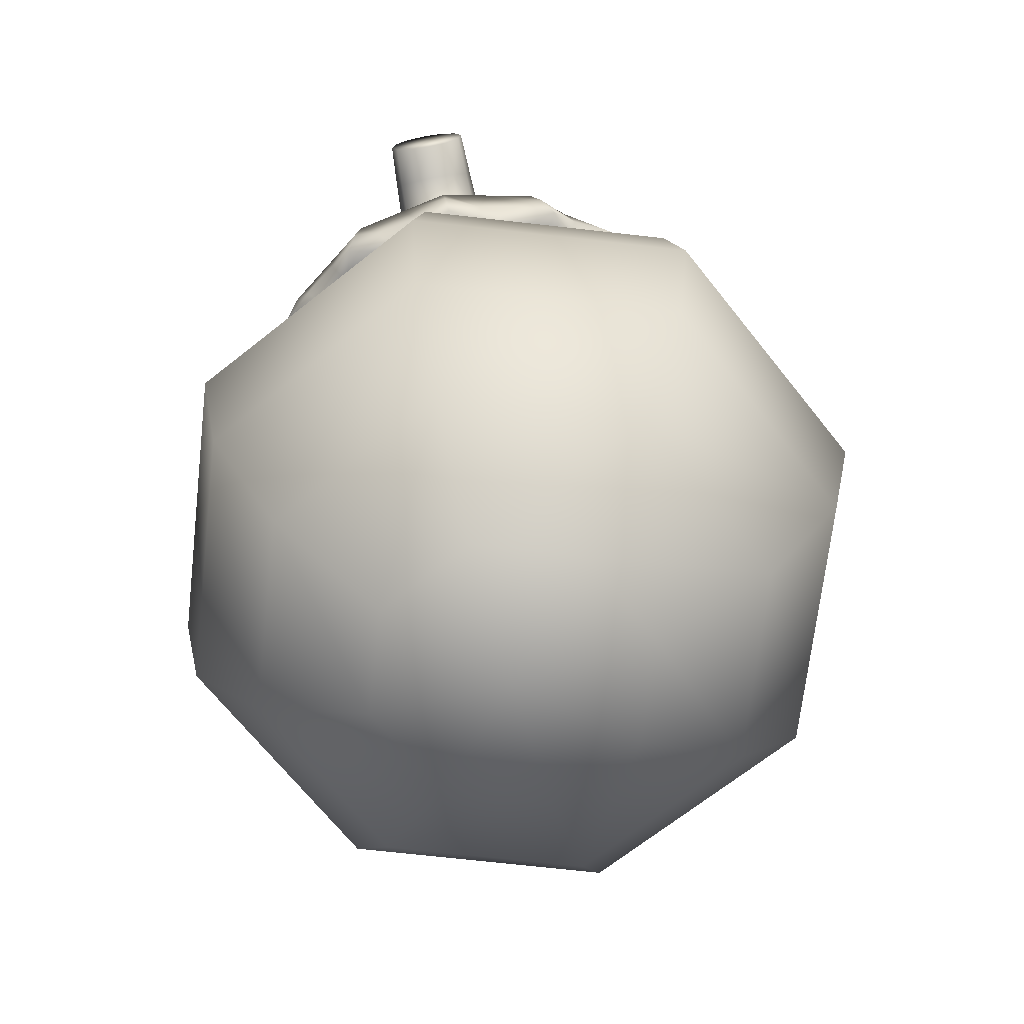
<metadata>
{"format":"obj","ext":"obj","renderer":"f3d","projection":"perspective","resolution":1024,"background":"white","views":[{"elev":-68.5,"azim":151.0,"up":"+Y"}]}
</metadata>
<code>
o model_1513
v 0.1082 -0.009552 -0.1082
v 0 -0.009552 -0.1531
v 0 0.07716 -0.2828
v 0.2 0.07716 -0.2
v -0.1082 -0.009552 -0.1082
v -0.2 0.07716 -0.2
v -0.1531 -0.009552 0
v -0.2828 0.07716 0
v -0.1531 -0.009552 0
v -0.1082 -0.009552 0.1082
v -0.2 0.07716 0.2
v -0.2828 0.07716 0
v 0 -0.009552 0.1531
v 0 0.07716 0.2828
v 0.1082 -0.009552 0.1082
v 0.2 0.07716 0.2
v 0.1531 -0.009552 0
v 0.2828 0.07716 0
v 0.1531 -0.009552 0
v 0.2828 0.07716 0
v 0 0.2069 -0.3696
v 0.2613 0.2069 -0.2613
v -0.2613 0.2069 -0.2613
v -0.3696 0.2069 0
v -0.2613 0.2069 0.2613
v -0.3696 0.2069 0
v 0 0.2069 0.3696
v 0.2613 0.2069 0.2613
v 0.3696 0.2069 0
v 0.3696 0.2069 0
v 0 0.36 -0.4
v 0.2828 0.36 -0.2828
v -0.2828 0.36 -0.2828
v -0.4 0.36 0
v -0.2828 0.36 0.2828
v -0.4 0.36 0
v 0 0.36 0.4
v 0.2828 0.36 0.2828
v 0.4 0.36 0
v 0.4 0.36 0
v 0 0.5131 -0.3696
v 0.2613 0.5131 -0.2613
v -0.2613 0.5131 -0.2613
v -0.3696 0.5131 0
v -0.2613 0.5131 0.2613
v -0.3696 0.5131 0
v 0 0.5131 0.3696
v 0.2613 0.5131 0.2613
v 0.3696 0.5131 0
v 0.3696 0.5131 0
v 0 0.6428 -0.2828
v 0.2 0.6428 -0.2
v -0.2 0.6428 -0.2
v -0.2828 0.6428 0
v -0.2 0.6428 0.2
v -0.2828 0.6428 0
v 0 0.6428 0.2828
v 0.2 0.6428 0.2
v 0.2828 0.6428 0
v 0.2828 0.6428 0
v 0 0.7178 -0.1531
v 0.1082 0.7178 -0.1082
v -0.1082 0.7178 -0.1082
v -0.1531 0.7178 0
v -0.1082 0.7178 0.1082
v -0.1531 0.7178 0
v 0 0.7178 0.1531
v 0.1082 0.7178 0.1082
v 0.1531 0.7178 0
v 0.1531 0.7178 0
v 0 -0.02946 0
v 0 0.7426 0
v 0.2419 0.8518 -0.1413
v 0.2455 0.8318 -0.1622
v 0.2732 0.8609 -0.1941
v 0.2753 0.8814 -0.1827
v 0.2366 0.8208 -0.1856
v 0.261 0.8468 -0.2105
v 0.2199 0.818 -0.2031
v 0.2426 0.8436 -0.2275
v 0.1989 0.8262 -0.215
v 0.222 0.8525 -0.2412
v 0.2426 0.8436 -0.2275
v 0.2199 0.818 -0.2031
v 0.1763 0.8416 -0.2162
v 0.2061 0.8707 -0.2469
v 0.1606 0.8635 -0.2048
v 0.1984 0.8926 -0.2432
v 0.1577 0.8832 -0.1844
v 0.2007 0.9127 -0.2311
v 0.1664 0.8937 -0.1621
v 0.2124 0.9257 -0.2144
v 0.1834 0.8962 -0.1442
v 0.2302 0.9284 -0.1978
v 0.2049 0.888 -0.1319
v 0.2504 0.9201 -0.1845
v 0.2264 0.8732 -0.1307
v 0.2668 0.903 -0.1791
v 0.2217 0.7819 -0.1362
v 0.2171 0.775 -0.1634
v 0.2002 0.7745 -0.1855
v 0.2002 0.7745 -0.1855
v 0.1754 0.7805 -0.1965
v 0.1492 0.7915 -0.1936
v 0.1286 0.8046 -0.1775
v 0.1194 0.8165 -0.1523
v 0.124 0.8238 -0.1249
v 0.1411 0.8244 -0.1027
v 0.1661 0.8182 -0.09155
v 0.1923 0.8069 -0.09449
v 0.2126 0.7935 -0.1109
v 0.3007 0.8661 -0.2318
v 0.2864 0.8522 -0.2439
v 0.2704 0.8916 -0.2546
v 0.2681 0.849 -0.2587
v 0.2497 0.8576 -0.2729
v 0.2376 0.8754 -0.2818
v 0.2344 0.8974 -0.2832
v 0.2408 0.9175 -0.277
v 0.2551 0.9306 -0.2649
v 0.2728 0.9334 -0.2506
v 0.2906 0.9253 -0.2367
v 0.3029 0.9084 -0.2278
v 0.3067 0.8867 -0.2259
v 0.2459 0.7913 -0.1391
v 0.239 0.7823 -0.1747
v 0.2326 0.7963 -0.174
v 0.2384 0.8035 -0.144
v 0.2159 0.7817 -0.2041
v 0.2133 0.7959 -0.1985
v 0.2159 0.7817 -0.2041
v 0.1827 0.7897 -0.2194
v 0.1856 0.8025 -0.2112
v 0.2133 0.7959 -0.1985
v 0.1484 0.8042 -0.2165
v 0.1567 0.8143 -0.2088
v 0.1221 0.8214 -0.1961
v 0.1343 0.8284 -0.1918
v 0.111 0.8366 -0.1639
v 0.1247 0.841 -0.1645
v 0.1179 0.8458 -0.1283
v 0.1305 0.8487 -0.1345
v 0.141 0.8464 -0.09892
v 0.15 0.8493 -0.1098
v 0.1742 0.8384 -0.08364
v 0.1779 0.8425 -0.09689
v 0.2085 0.8238 -0.08655
v 0.2069 0.8302 -0.09935
v 0.2347 0.8066 -0.1069
v 0.229 0.8159 -0.1166
v 0.08534 0.8017 -0.153
v 0.09332 0.8123 -0.1119
v 0.12 0.813 -0.078
v 0.1583 0.8037 -0.06037
v 0.1979 0.7869 -0.06372
v 0.2282 0.767 -0.08715
v 0.241 0.7494 -0.1244
v 0.2331 0.7389 -0.1655
v 0.2064 0.7381 -0.1993
v 0.2064 0.7381 -0.1993
v 0.1681 0.7474 -0.217
v 0.1285 0.7643 -0.2136
v 0.09823 0.7842 -0.1902
v 0.2384 0.8035 -0.144
v 0.2326 0.7963 -0.174
v 0.1742 0.805 -0.1477
v 0.2133 0.7959 -0.1985
v 0.1856 0.8025 -0.2112
v 0.1567 0.8143 -0.2088
v 0.1343 0.8284 -0.1918
v 0.1247 0.841 -0.1645
v 0.1305 0.8487 -0.1345
v 0.15 0.8493 -0.1098
v 0.1779 0.8425 -0.09689
v 0.2069 0.8302 -0.09935
v 0.229 0.8159 -0.1166
v 0.3125 0.6689 -0.09161
v 0.2952 0.646 -0.1806
v 0.2802 0.6826 -0.1791
v 0.2946 0.7018 -0.1045
v 0.2374 0.6444 -0.254
v 0.2317 0.6813 -0.2407
v 0.2374 0.6444 -0.254
v 0.1544 0.6646 -0.2922
v 0.1622 0.6982 -0.2727
v 0.2317 0.6813 -0.2407
v 0.06868 0.7011 -0.285
v 0.09025 0.7288 -0.2666
v 0.003039 0.7441 -0.2342
v 0.03523 0.7649 -0.2241
v -0.02488 0.7822 -0.1535
v 0.01183 0.7968 -0.1564
v -0.007596 0.8051 -0.06451
v 0.02632 0.816 -0.08184
v 0.05026 0.8067 0.008921
v 0.07481 0.8173 -0.02028
v 0.1332 0.7866 0.04713
v 0.1443 0.8004 0.01174
v 0.2189 0.7501 0.03986
v 0.2162 0.7698 0.005658
v 0.2846 0.707 -0.01091
v 0.2712 0.7337 -0.03691
v 0.2946 0.7018 -0.1045
v 0.2802 0.6826 -0.1791
v 0.1516 0.7468 -0.1289
v 0.2317 0.6813 -0.2407
v 0.1622 0.6982 -0.2727
v 0.09025 0.7288 -0.2666
v 0.03523 0.7649 -0.2241
v 0.01183 0.7968 -0.1564
v 0.02632 0.816 -0.08184
v 0.07481 0.8173 -0.02028
v 0.1443 0.8004 0.01174
v 0.2162 0.7698 0.005658
v 0.2712 0.7337 -0.03691
v -0.06168 0.761 -0.1481
v -0.04184 0.7873 -0.04593
v 0.02458 0.7891 0.03837
v 0.1198 0.766 0.08223
v 0.2182 0.7241 0.07389
v 0.2936 0.6746 0.0156
v 0.3256 0.6309 -0.07704
v 0.3058 0.6046 -0.1792
v 0.2394 0.6028 -0.2635
v 0.2394 0.6028 -0.2635
v 0.1442 0.6259 -0.3073
v 0.04573 0.6678 -0.299
v -0.02963 0.7172 -0.2407
v 0.2759 0.7199 -0.1132
v 0.2639 0.7038 -0.1754
v 0.2441 0.7379 -0.1714
v 0.253 0.7497 -0.1254
v 0.2234 0.7027 -0.2267
v 0.2142 0.7371 -0.2094
v 0.2234 0.7027 -0.2267
v 0.1654 0.7168 -0.2534
v 0.1713 0.7475 -0.2291
v 0.2142 0.7371 -0.2094
v 0.1055 0.7423 -0.2484
v 0.1269 0.7664 -0.2254
v 0.0596 0.7724 -0.2129
v 0.09297 0.7886 -0.1991
v 0.04008 0.7991 -0.1564
v 0.07852 0.8084 -0.1574
v 0.05216 0.8151 -0.09424
v 0.08746 0.8202 -0.1113
v 0.0926 0.8162 -0.0429
v 0.1174 0.821 -0.07336
v 0.1506 0.8021 -0.0162
v 0.1603 0.8106 -0.0536
v 0.2105 0.7766 -0.02127
v 0.2046 0.7917 -0.05735
v 0.2564 0.7465 -0.05677
v 0.2386 0.7694 -0.08362
v 0.253 0.7497 -0.1254
v 0.2441 0.7379 -0.1714
v 0.1627 0.7727 -0.1385
v 0.2142 0.7371 -0.2094
v 0.1713 0.7475 -0.2291
v 0.1269 0.7664 -0.2254
v 0.09297 0.7886 -0.1991
v 0.07852 0.8084 -0.1574
v 0.08746 0.8202 -0.1113
v 0.1174 0.821 -0.07336
v 0.1603 0.8106 -0.0536
v 0.2046 0.7917 -0.05735
v 0.2386 0.7694 -0.08362
v 0.01976 0.7866 -0.1532
v 0.03323 0.8044 -0.08387
v 0.07832 0.8057 -0.02664
v 0.1429 0.79 0.003135
v 0.2098 0.7615 -0.002523
v 0.2609 0.7279 -0.0421
v 0.2827 0.6983 -0.105
v 0.2692 0.6804 -0.1743
v 0.2241 0.6792 -0.2316
v 0.2241 0.6792 -0.2316
v 0.1595 0.6949 -0.2613
v 0.09267 0.7233 -0.2557
v 0.04152 0.7569 -0.2161
v 0.3235 0.5507 -0.1382
v 0.3215 0.6209 -0.1301
v 0.3332 0.5633 -0.09099
v 0.3251 0.5497 -0.1106
v 0.2631 0.5409 -0.243
v 0.2775 0.6065 -0.2253
v 0.2944 0.5409 -0.2057
v 0.2743 0.5331 -0.2204
v 0.1618 0.5584 -0.3108
v 0.195 0.6174 -0.2907
v 0.2047 0.5486 -0.2893
v 0.181 0.5452 -0.2951
v 0.04575 0.6035 -0.3266
v 0.0961 0.6506 -0.3088
v 0.09064 0.5833 -0.3209
v 0.06632 0.5835 -0.317
v -0.0499 0.6568 -0.2689
v 0.00736 0.6972 -0.2748
v -0.01629 0.6352 -0.2956
v -0.03736 0.6378 -0.2776
v -0.1073 0.7158 -0.1759
v -0.04747 0.7448 -0.1977
v -0.089 0.6908 -0.2152
v -0.1034 0.6967 -0.193
v -0.09928 0.7483 -0.05468
v -0.0537 0.7806 -0.0983
v -0.1084 0.7372 -0.1027
v -0.1078 0.734 -0.07395
v -0.03806 0.7584 0.05046
v -0.009671 0.7949 -0.00311
v -0.06745 0.7583 0.01317
v -0.05701 0.7506 0.03588
v 0.06285 0.741 0.1173
v 0.07283 0.7841 0.06232
v 0.02233 0.7505 0.09759
v 0.03819 0.738 0.1114
v 0.1789 0.699 0.127
v 0.1717 0.7508 0.08045
v 0.1352 0.7158 0.1297
v 0.1523 0.6997 0.1323
v 0.2738 0.6439 0.0776
v 0.2604 0.7042 0.04643
v 0.2442 0.6633 0.1005
v 0.2546 0.6459 0.09304
v 0.3285 0.5902 -0.01804
v 0.3153 0.6566 -0.03062
v 0.3159 0.6073 0.01833
v 0.3179 0.591 0.004142
v 0.3316 0.6343 -0.07791
v 0.3215 0.6209 -0.1301
v 0.1329 0.6995 -0.1131
v 0.3114 0.6074 -0.1822
v 0.2775 0.6065 -0.2253
v 0.195 0.6174 -0.2907
v 0.1464 0.6292 -0.3131
v 0.0961 0.6506 -0.3088
v 0.00736 0.6972 -0.2748
v -0.0311 0.7225 -0.245
v -0.04747 0.7448 -0.1977
v -0.0537 0.7806 -0.0983
v -0.04358 0.794 -0.04615
v -0.009671 0.7949 -0.00311
v 0.07283 0.7841 0.06232
v 0.1214 0.7722 0.08471
v 0.1717 0.7508 0.08045
v 0.2604 0.7042 0.04643
v 0.2989 0.679 0.01667
v 0.3153 0.6566 -0.03062
v 0.004899 0.7789 0.06149
v -0.02137 0.7505 0.08989
v 0.1103 0.7533 0.1101
v 0.09294 0.7227 0.1425
v 0.2194 0.7068 0.1008
v 0.2112 0.6724 0.1325
v 0.3029 0.6521 0.03625
v 0.3016 0.613 0.06253
v 0.3384 0.6036 -0.06634
v 0.3401 0.5605 -0.04868
v 0.3164 0.5745 -0.1795
v 0.3163 0.5289 -0.1713
v 0.2428 0.5725 -0.2729
v 0.2366 0.5267 -0.2726
v 0.2366 0.5267 -0.2726
v 0.2428 0.5725 -0.2729
v 0.1222 0.5545 -0.3252
v 0.1374 0.5981 -0.3215
v 0.003296 0.6079 -0.3198
v 0.02833 0.6445 -0.3122
v -0.08644 0.6642 -0.2452
v -0.05513 0.6993 -0.2476
v -0.1278 0.7206 -0.1383
v -0.09063 0.7477 -0.145
v -0.07459 0.6755 -0.1988
v -0.07227 0.6506 -0.2266
v -0.008835 0.6249 -0.2721
v 0.009866 0.5966 -0.2904
v 0.09019 0.5774 -0.2948
v 0.117 0.5509 -0.2998
v 0.1922 0.546 -0.2673
v 0.2204 0.5256 -0.2523
v 0.2442 0.5391 -0.2261
v 0.2204 0.5256 -0.2523
v 0.2989 0.5481 -0.1311
v 0.2923 0.5277 -0.1607
v 0.3033 0.584 -0.02191
v 0.3136 0.5565 -0.04952
v 0.2534 0.6329 0.06504
v 0.2784 0.6043 0.05152
v 0.1665 0.6831 0.1101
v 0.1963 0.6583 0.1153
v 0.06203 0.7211 0.1015
v 0.0892 0.704 0.1247
v -0.02877 0.7368 0.04155
v -0.0142 0.7292 0.07727
v -0.09179 0.7174 -0.09617
v -0.1074 0.6983 -0.1256
v 0.02537 0.7298 0.08372
v 0.03819 0.738 0.1114
v 0.03974 0.718 0.09656
v 0.1268 0.6983 0.1126
v 0.1523 0.6997 0.1323
v 0.143 0.6832 0.1152
v 0.2266 0.6506 0.0859
v 0.2546 0.6459 0.09304
v 0.2359 0.6343 0.07929
v 0.2864 0.8522 -0.2439
v 0.3007 0.8661 -0.2318
v 0.3067 0.8867 -0.2259
v 0.3029 0.9084 -0.2278
v 0.2906 0.9253 -0.2367
v 0.2728 0.9334 -0.2506
v 0.2551 0.9306 -0.2649
v 0.2408 0.9175 -0.277
v 0.2344 0.8974 -0.2832
v 0.2376 0.8754 -0.2818
v 0.2497 0.8576 -0.2729
v 0.2681 0.849 -0.2587
v 0.2681 0.849 -0.2587
v 0.2918 0.5997 0.01114
v 0.2934 0.5844 -0.001557
v 0.3076 0.5596 -0.08793
v 0.3002 0.5469 -0.1057
v 0.2725 0.5392 -0.1924
v 0.2545 0.5317 -0.2052
v 0.1535 0.5542 -0.2836
v 0.1702 0.5426 -0.2726
v 0.05019 0.593 -0.2956
v 0.06517 0.5778 -0.2921
v -0.03938 0.6446 -0.2478
v -0.02767 0.6268 -0.2562
v -0.08872 0.6947 -0.1592
v -0.1034 0.6967 -0.193
v -0.08521 0.6767 -0.1753
v -0.08367 0.7276 -0.0526
v -0.1078 0.734 -0.07395
v -0.09202 0.7142 -0.07118
v -0.1011 0.7483 -0.01134
v -0.06866 0.7769 -0.03189
v -0.05529 0.7367 0.007804
v -0.08616 0.7271 -0.01434
v -0.05701 0.7506 0.03588
v -0.04629 0.7293 0.02834
v 0.3114 0.6074 -0.1822
v 0.3316 0.6343 -0.07791
v 0.2436 0.6056 -0.2683
v 0.1464 0.6292 -0.3131
v 0.2436 0.6056 -0.2683
v 0.04582 0.672 -0.3046
v -0.0311 0.7225 -0.245
v -0.06383 0.7671 -0.1505
v -0.04358 0.794 -0.04615
v 0.02423 0.7959 0.03993
v 0.1214 0.7722 0.08471
v 0.222 0.7295 0.07619
v 0.2989 0.679 0.01667
v 0.02423 0.7959 0.03993
v 0.222 0.7295 0.07619
v 0.2436 0.6056 -0.2683
v 0.04582 0.672 -0.3046
v -0.06383 0.7671 -0.1505
g surface_000
f 70 62 72
f 60 62 70
f 60 52 62
f 52 61 62
f 62 61 72
f 61 63 72
f 63 64 72
f 53 64 63
f 53 54 64
f 50 52 60
f 50 42 52
f 42 51 52
f 52 51 61
f 51 63 61
f 51 53 63
f 41 53 51
f 41 43 53
f 43 54 53
f 43 44 54
f 33 44 43
f 33 34 44
f 40 42 50
f 40 32 42
f 32 41 42
f 42 41 51
f 30 32 40
f 30 22 32
f 22 31 32
f 32 31 41
f 31 43 41
f 31 33 43
f 21 33 31
f 21 23 33
f 23 34 33
f 23 24 34
f 6 24 23
f 6 8 24
f 20 22 30
f 20 4 22
f 4 21 22
f 22 21 31
f 19 4 20
f 19 1 4
f 1 3 4
f 4 3 21
f 3 23 21
f 3 6 23
f 2 6 3
f 2 5 6
f 5 8 6
f 5 7 8
f 7 5 71
f 1 19 71
f 2 1 71
f 1 2 3
f 5 2 71
f 68 69 72
f 58 69 68
f 58 59 69
f 48 59 58
f 48 49 59
f 38 49 48
f 38 39 49
f 67 68 72
f 57 68 67
f 57 58 68
f 47 58 57
f 47 48 58
f 37 48 47
f 37 38 48
f 27 38 37
f 27 28 38
f 28 39 38
f 28 29 39
f 65 67 72
f 55 67 65
f 55 57 67
f 45 57 55
f 45 47 57
f 35 47 45
f 35 37 47
f 25 37 35
f 25 27 37
f 66 65 72
f 56 65 66
f 56 55 65
f 46 55 56
f 46 45 55
f 36 45 46
f 36 35 45
f 26 35 36
f 26 25 35
f 12 25 26
f 12 11 25
f 11 27 25
f 11 14 27
f 14 28 27
f 14 16 28
f 16 29 28
f 16 18 29
f 9 11 12
f 9 10 11
f 10 14 11
f 10 13 14
f 13 16 14
f 13 15 16
f 15 18 16
f 15 17 18
f 17 15 71
f 10 9 71
f 13 10 71
f 15 13 71
f 361 445 286
f 361 286 285
f 361 285 362
f 362 285 381
f 362 381 382
f 285 286 287
f 285 287 288
f 381 285 288
f 381 288 424
f 424 288 287
f 424 287 423
f 423 287 360
f 423 360 384
f 360 383 384
f 287 286 443
f 287 443 359
f 360 287 359
f 359 281 360
f 360 281 383
f 383 281 284
f 383 284 422
f 422 284 283
f 422 283 421
f 359 443 282
f 359 282 281
f 281 282 283
f 281 283 284
f 283 282 444
f 283 444 357
f 358 283 357
f 421 283 358
f 421 358 386
f 358 385 386
f 358 325 385
f 385 325 328
f 385 328 420
f 357 444 326
f 357 326 325
f 357 325 358
f 325 326 327
f 325 327 328
f 420 328 327
f 420 327 419
f 419 327 356
f 419 356 388
f 356 387 388
f 327 326 455
f 327 455 355
f 356 327 355
f 355 321 356
f 356 321 387
f 387 321 404
f 387 404 405
f 405 404 323
f 405 323 403
f 355 455 322
f 355 322 321
f 321 322 323
f 321 323 324
f 323 322 454
f 323 454 353
f 354 323 353
f 403 323 354
f 403 354 390
f 354 389 390
f 354 317 389
f 389 317 401
f 389 401 402
f 353 454 318
f 353 318 317
f 353 317 354
f 317 318 319
f 317 319 320
f 319 318 453
f 319 453 351
f 352 319 351
f 400 319 352
f 402 319 400
f 402 401 319
f 351 453 314
f 351 314 313
f 351 313 352
f 352 313 391
f 352 391 392
f 400 352 392
f 313 314 315
f 313 315 316
f 315 314 452
f 315 452 349
f 350 315 349
f 397 315 350
f 399 315 397
f 399 398 315
f 391 398 399
f 391 313 398
f 349 452 310
f 349 310 309
f 349 309 350
f 350 309 393
f 350 393 394
f 397 350 394
f 309 310 311
f 309 311 312
f 311 310 451
f 311 451 438
f 437 311 438
f 439 311 437
f 442 311 439
f 442 441 311
f 393 441 442
f 393 309 441
f 438 451 306
f 438 306 305
f 438 305 437
f 437 305 434
f 437 434 440
f 439 437 440
f 305 306 307
f 305 307 308
f 307 306 450
f 307 450 372
f 371 307 372
f 395 307 371
f 436 307 395
f 436 435 307
f 434 435 436
f 434 305 435
f 372 450 302
f 372 302 301
f 372 301 371
f 371 301 431
f 371 431 396
f 395 371 396
f 301 302 303
f 301 303 304
f 303 302 449
f 303 449 370
f 369 303 370
f 373 303 369
f 433 303 373
f 433 432 303
f 431 432 433
f 431 301 432
f 370 449 298
f 370 298 297
f 370 297 369
f 369 297 429
f 369 429 374
f 373 369 374
f 297 298 299
f 297 299 300
f 429 297 300
f 429 300 430
f 430 300 299
f 430 299 375
f 375 299 367
f 375 367 376
f 367 427 376
f 299 298 448
f 299 448 368
f 367 299 368
f 368 293 367
f 367 293 427
f 427 293 296
f 427 296 428
f 428 296 295
f 428 295 377
f 368 448 294
f 368 294 293
f 293 294 295
f 293 295 296
f 295 294 446
f 295 446 366
f 365 295 366
f 377 295 365
f 377 365 378
f 365 425 378
f 365 289 425
f 425 289 292
f 425 292 426
f 366 446 290
f 366 290 289
f 366 289 365
f 289 290 291
f 289 291 292
f 426 292 291
f 426 291 379
f 379 291 363
f 379 363 380
f 291 290 447
f 291 447 364
f 363 291 364
f 83 416 417
f 83 82 416
f 82 415 416
f 82 86 415
f 86 414 415
f 86 88 414
f 88 413 414
f 81 82 83
f 85 82 81
f 85 86 82
f 87 86 85
f 87 88 86
f 89 88 87
f 89 90 88
f 88 90 413
f 90 412 413
f 81 83 84
f 102 81 84
f 102 103 81
f 103 85 81
f 103 104 85
f 104 87 85
f 104 105 87
f 105 89 87
f 105 106 89
f 106 91 89
f 91 90 89
f 91 92 90
f 90 92 412
f 92 411 412
f 92 94 411
f 94 410 411
f 94 96 410
f 96 409 410
f 106 107 91
f 107 93 91
f 93 92 91
f 93 94 92
f 95 94 93
f 95 96 94
f 97 96 95
f 97 98 96
f 96 98 409
f 98 408 409
f 98 76 408
f 76 407 408
f 107 108 93
f 108 95 93
f 108 109 95
f 109 97 95
f 109 110 97
f 110 73 97
f 73 98 97
f 73 76 98
f 73 75 76
f 76 75 407
f 75 406 407
f 75 78 406
f 78 418 406
f 78 80 418
f 79 80 78
f 110 111 73
f 111 74 73
f 73 74 75
f 77 75 74
f 77 78 75
f 79 78 77
f 100 79 77
f 100 101 79
f 111 99 74
f 99 77 74
f 99 100 77
f 275 276 233
f 275 233 230
f 274 275 230
f 274 230 229
f 273 274 229
f 273 229 253
f 272 273 253
f 230 233 234
f 230 234 231
f 229 230 231
f 229 231 232
f 253 229 232
f 253 232 254
f 251 253 254
f 272 253 251
f 271 272 251
f 271 251 249
f 270 271 249
f 270 249 247
f 269 270 247
f 251 254 252
f 249 251 252
f 249 252 250
f 247 249 250
f 247 250 248
f 245 247 248
f 269 247 245
f 268 269 245
f 268 245 243
f 280 268 243
f 280 243 241
f 279 280 241
f 245 248 246
f 243 245 246
f 243 246 244
f 241 243 244
f 241 244 242
f 239 241 242
f 279 241 239
f 278 279 239
f 278 239 236
f 277 278 236
f 277 236 235
f 235 236 237
f 235 237 238
f 239 242 240
f 236 239 240
f 236 240 237
f 223 224 181
f 223 181 178
f 222 223 178
f 222 178 177
f 221 222 177
f 221 177 201
f 220 221 201
f 178 181 182
f 178 182 179
f 177 178 179
f 177 179 180
f 201 177 180
f 201 180 202
f 199 201 202
f 220 201 199
f 219 220 199
f 219 199 197
f 218 219 197
f 218 197 195
f 217 218 195
f 199 202 200
f 197 199 200
f 197 200 198
f 195 197 198
f 195 198 196
f 193 195 196
f 217 195 193
f 216 217 193
f 216 193 191
f 228 216 191
f 228 191 189
f 227 228 189
f 193 196 194
f 191 193 194
f 191 194 192
f 189 191 192
f 189 192 190
f 187 189 190
f 227 189 187
f 226 227 187
f 226 187 184
f 225 226 184
f 225 184 183
f 183 184 185
f 183 185 186
f 187 190 188
f 184 187 188
f 184 188 185
f 158 159 129
f 158 129 126
f 157 158 126
f 157 126 125
f 156 157 125
f 156 125 149
f 155 156 149
f 126 129 130
f 126 130 127
f 125 126 127
f 125 127 128
f 149 125 128
f 149 128 150
f 147 149 150
f 155 149 147
f 154 155 147
f 154 147 145
f 153 154 145
f 153 145 143
f 152 153 143
f 147 150 148
f 145 147 148
f 145 148 146
f 143 145 146
f 143 146 144
f 141 143 144
f 152 143 141
f 151 152 141
f 151 141 139
f 163 151 139
f 163 139 137
f 162 163 137
f 141 144 142
f 139 141 142
f 139 142 140
f 137 139 140
f 137 140 138
f 135 137 138
f 162 137 135
f 161 162 135
f 161 135 132
f 160 161 132
f 160 132 131
f 131 132 133
f 131 133 134
f 135 138 136
f 132 135 136
f 132 136 133
f 460 340 331
f 331 340 341
f 341 342 331
f 331 342 456
f 456 343 331
f 331 343 344
f 344 345 331
f 331 345 457
f 457 346 331
f 331 346 347
f 347 348 331
f 331 348 329
f 329 330 331
f 331 330 332
f 332 333 331
f 331 333 458
f 458 334 331
f 331 334 335
f 335 336 331
f 331 336 459
f 459 337 331
f 331 337 338
f 338 339 331
f 331 339 460
f 267 255 257
f 255 256 257
f 256 258 257
f 258 259 257
f 259 260 257
f 260 261 257
f 261 262 257
f 262 263 257
f 263 264 257
f 264 265 257
f 265 266 257
f 266 267 257
f 215 203 205
f 203 204 205
f 204 206 205
f 206 207 205
f 207 208 205
f 208 209 205
f 209 210 205
f 210 211 205
f 211 212 205
f 212 213 205
f 213 214 205
f 214 215 205
f 176 164 166
f 164 165 166
f 165 167 166
f 167 168 166
f 168 169 166
f 169 170 166
f 170 171 166
f 171 172 166
f 172 173 166
f 173 174 166
f 174 175 166
f 175 176 166
f 124 112 114
f 112 113 114
f 113 115 114
f 115 116 114
f 116 117 114
f 117 118 114
f 118 119 114
f 119 120 114
f 120 121 114
f 121 122 114
f 122 123 114
f 123 124 114

</code>
